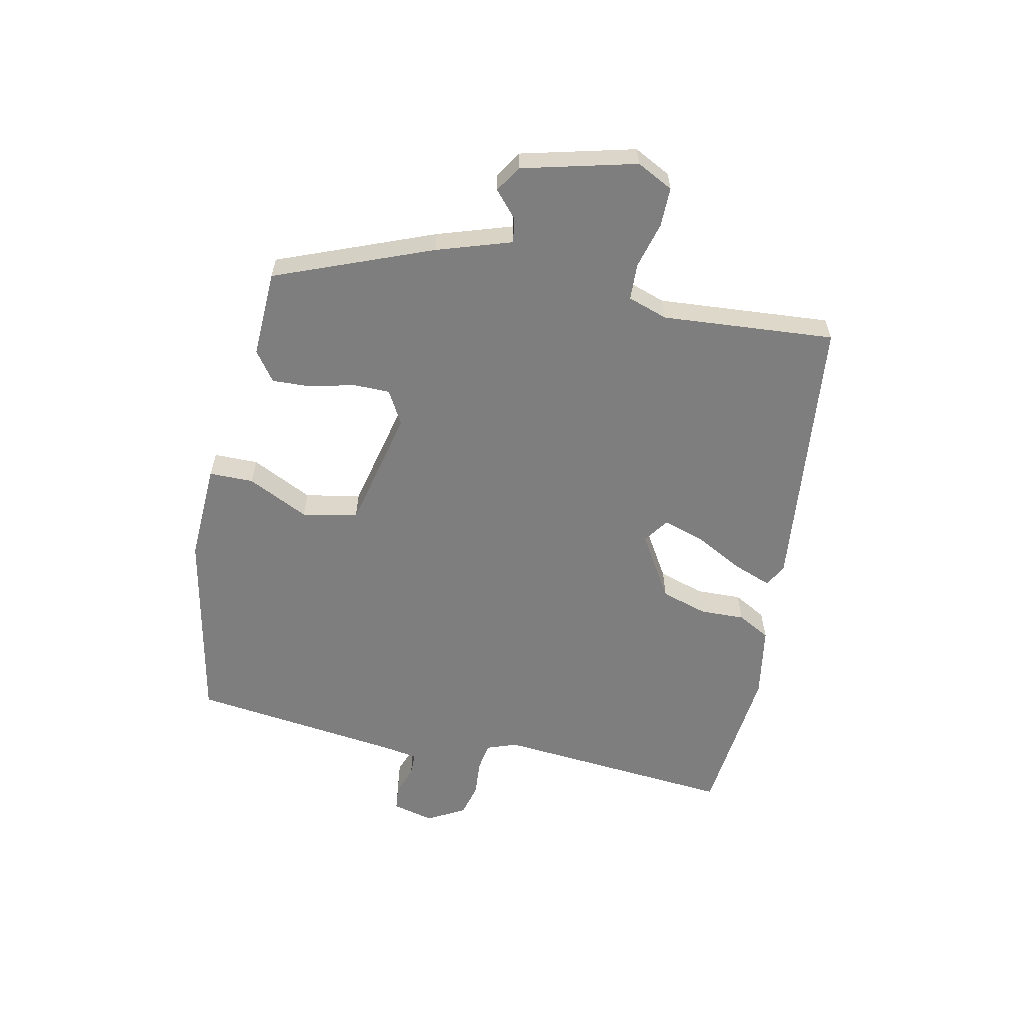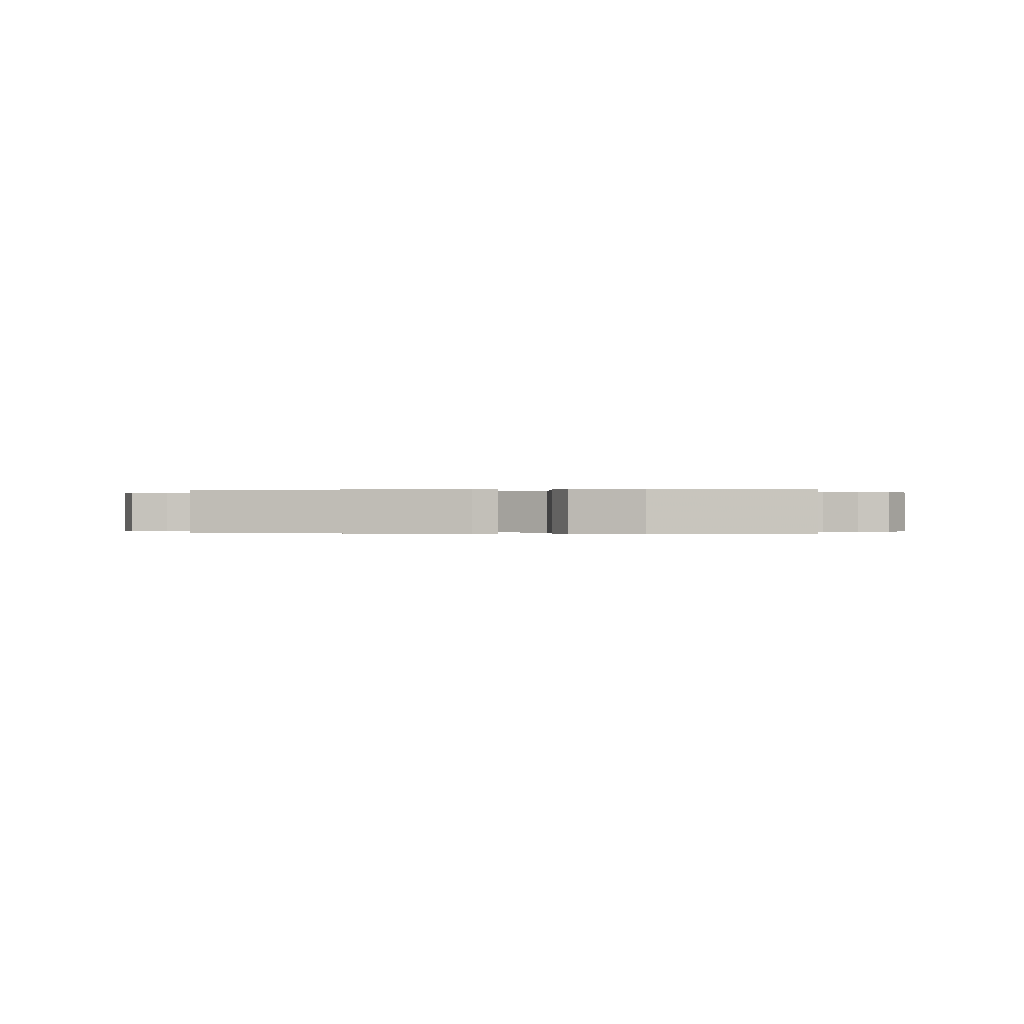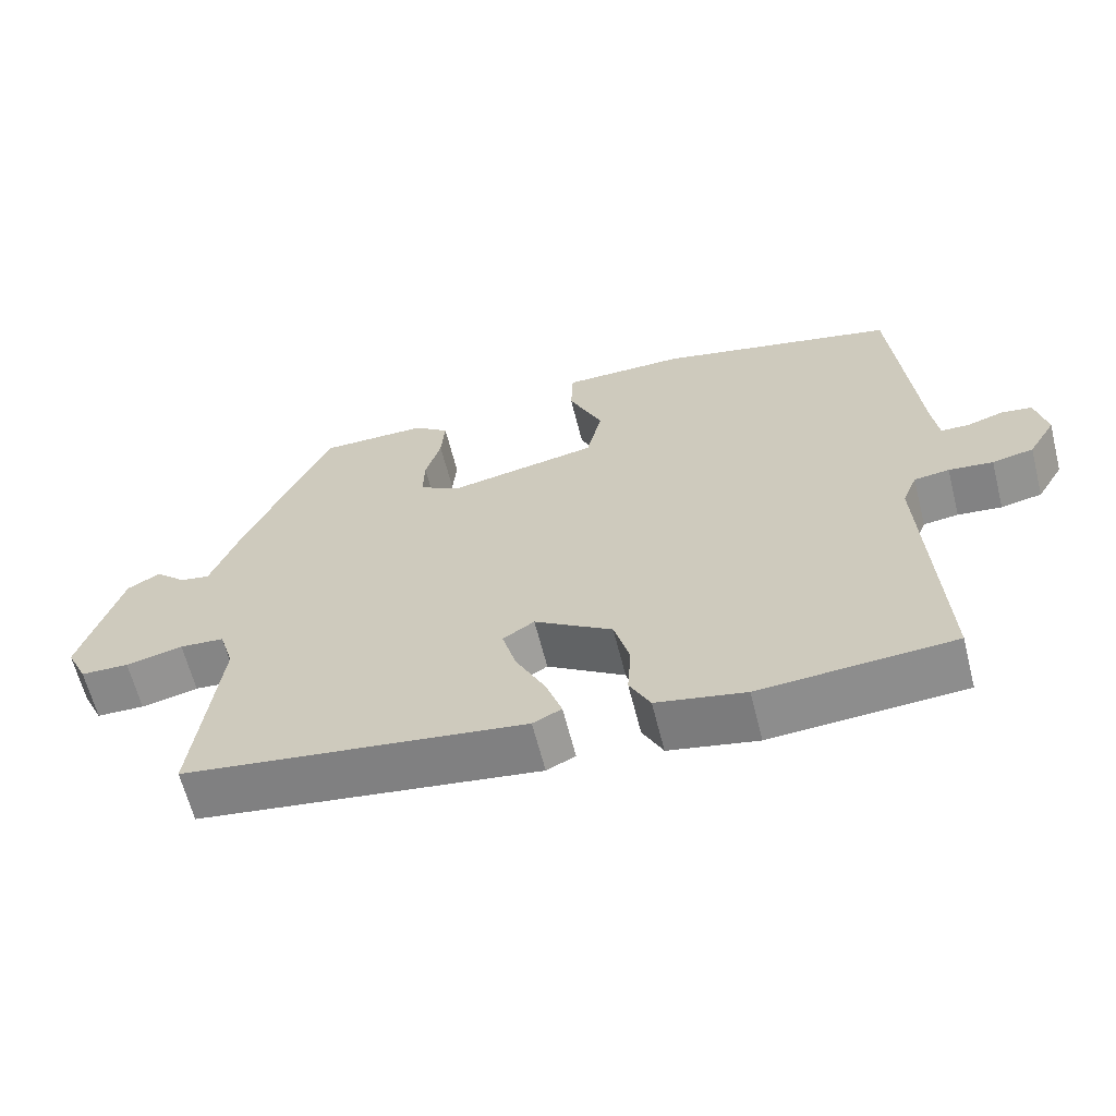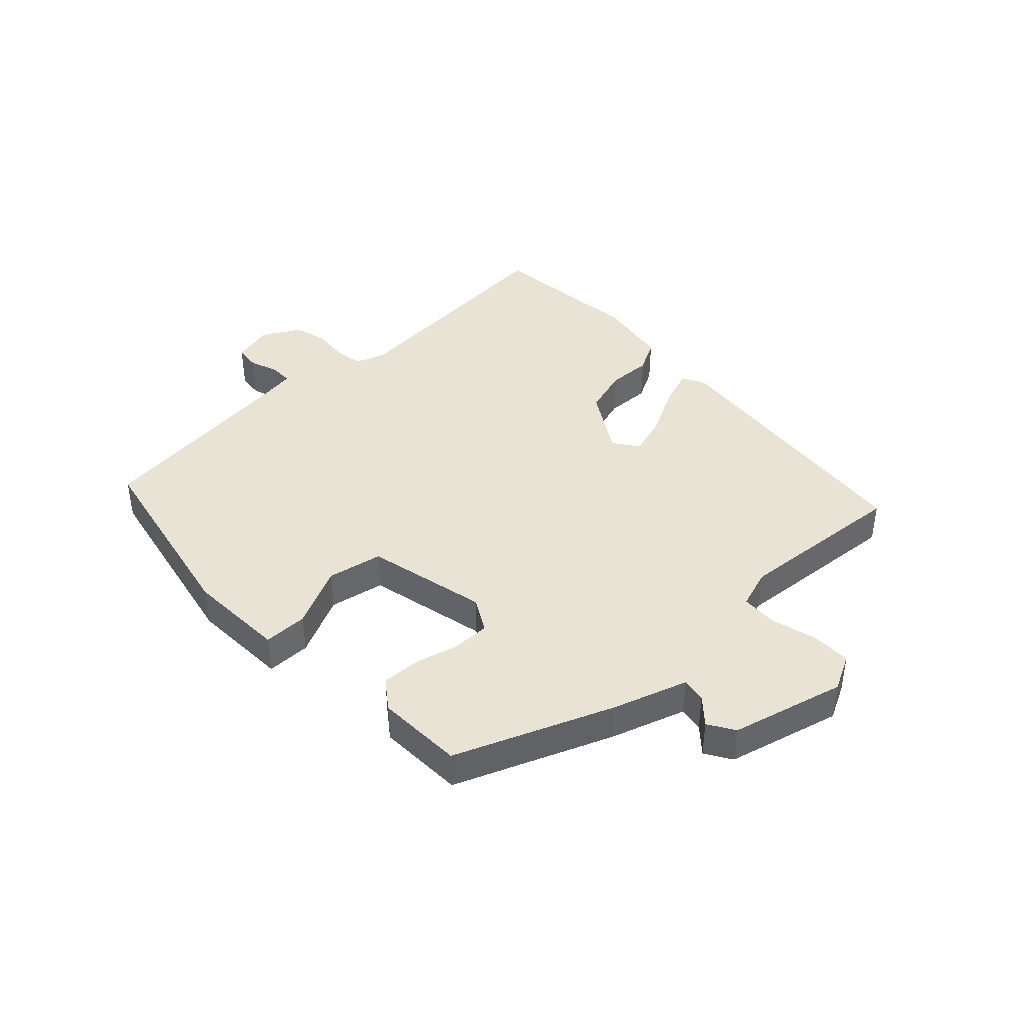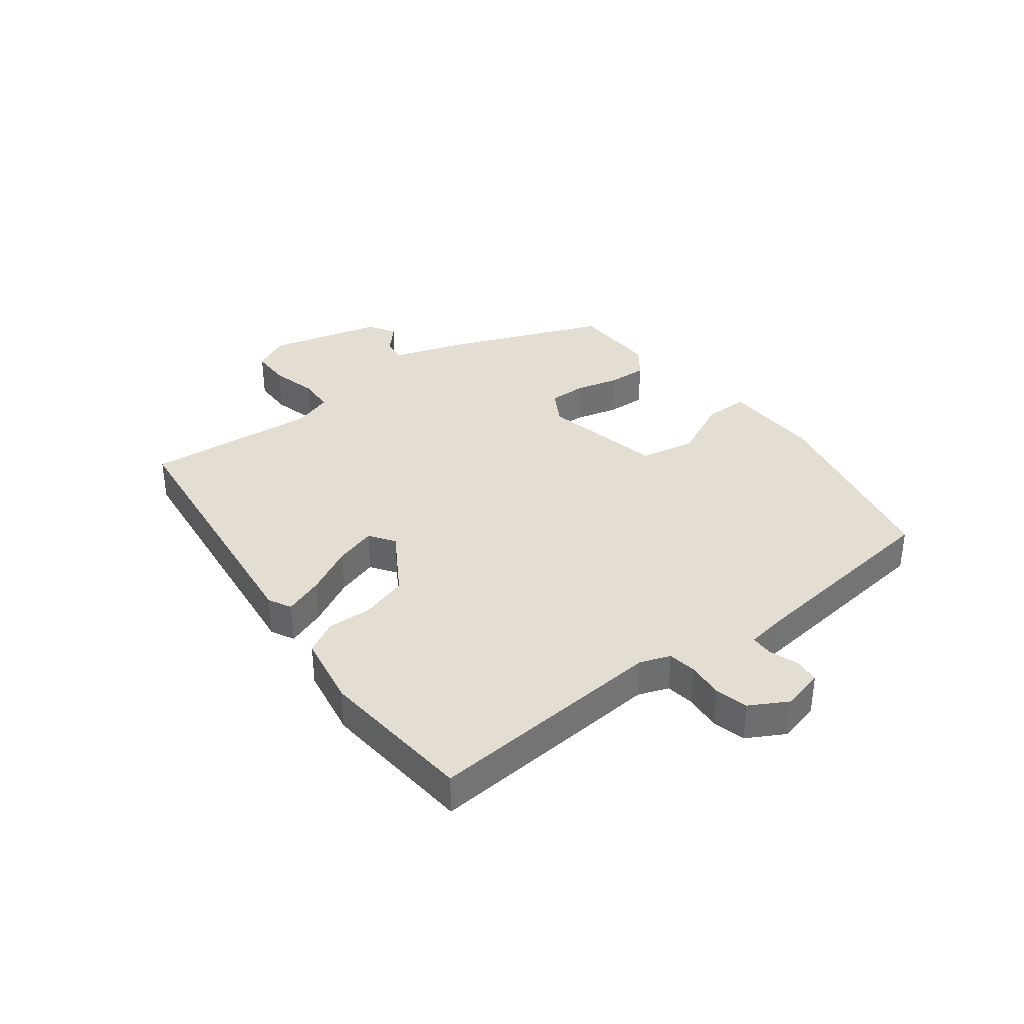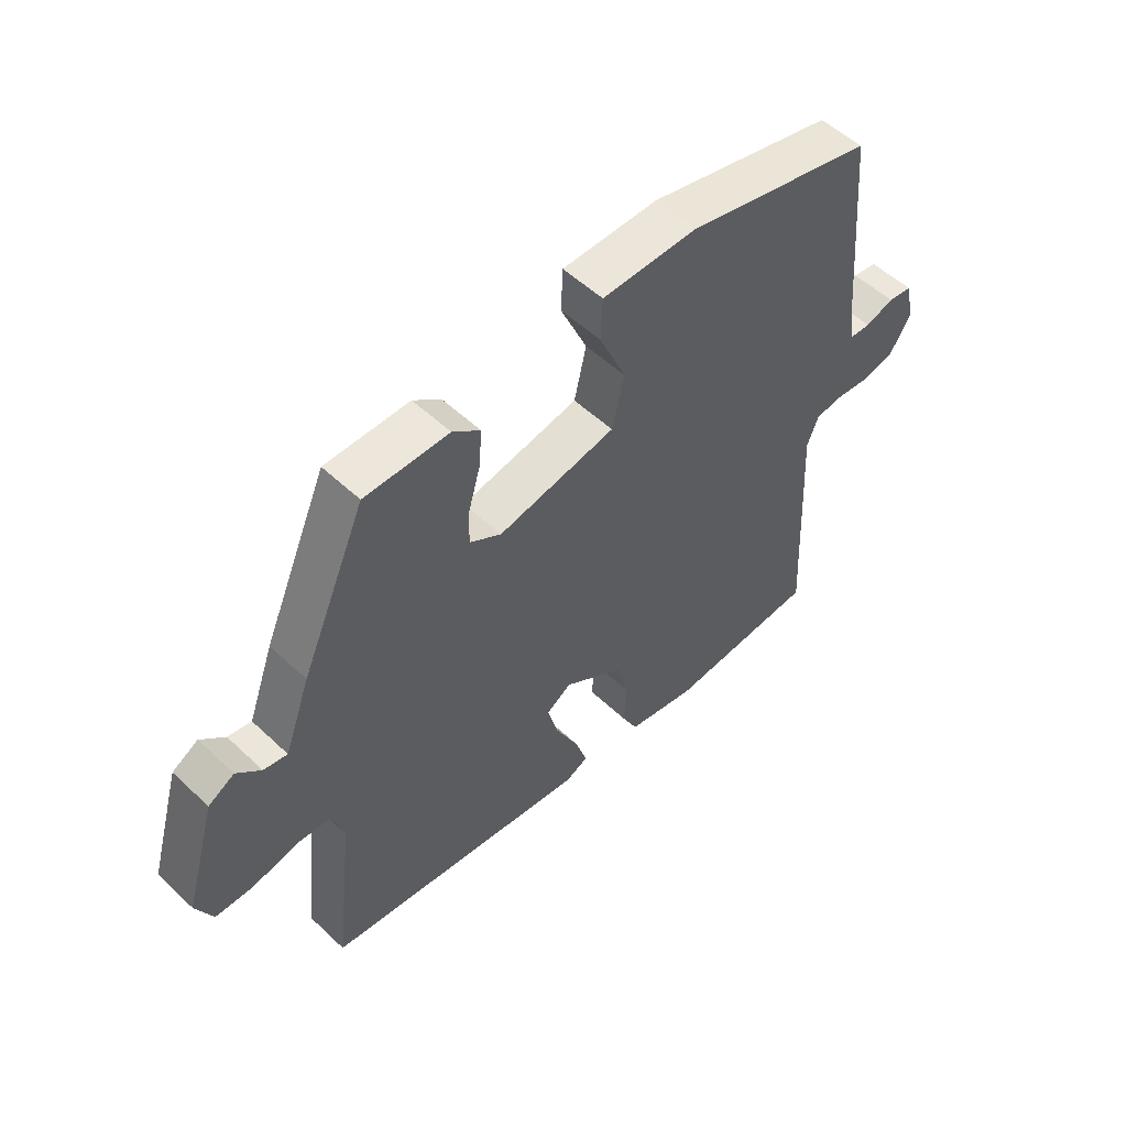
<metadata>
{"format":"obj","ext":"obj","renderer":"f3d","projection":"perspective","resolution":1024,"background":"white","views":[{"elev":-59.5,"azim":76.0,"up":"+Y"},{"elev":-0.1,"azim":-175.7,"up":"+Y"},{"elev":-63.4,"azim":-165.8,"up":"+Z"},{"elev":41.1,"azim":44.7,"up":"+Y"},{"elev":36.1,"azim":-128.9,"up":"+Y"},{"elev":53.4,"azim":135.1,"up":"+Z"}]}
</metadata>
<code>
v 0.5 0.07 -0.443
v 0.034 0.07 -0.51
v -0.005 0.07 -0.491
v 0.017 0.07 -0.425
v 0.057 0.07 -0.343
v 0.076 0.07 -0.273
v 0.033 0.07 -0.245
v -0.073 0.07 -0.315
v -0.094 0.07 -0.394
v -0.089 0.07 -0.468
v -0.117 0.07 -0.524
v -0.238 0.07 -0.549
v -0.501 0.07 -0.532
v -0.481 0.07 -0.129
v -0.501 0.07 -0.079
v -0.549 0.07 -0.073
v -0.609 0.07 -0.08
v -0.665 0.07 -0.068
v -0.702 0.07 -0.006
v -0.687 0.07 0.064
v -0.645 0.07 0.07
v -0.595 0.07 0.054
v -0.557 0.07 0.056
v -0.549 0.07 0.118
v -0.518 0.07 0.47
v -0.191 0.07 0.549
v -0.024 0.07 0.548
v -0.021 0.07 0.474
v -0.067 0.07 0.37
v -0.046 0.07 0.278
v 0.159 0.07 0.239
v 0.214 0.07 0.273
v 0.212 0.07 0.335
v 0.191 0.07 0.408
v 0.186 0.07 0.473
v 0.234 0.07 0.511
v 0.38 0.07 0.511
v 0.493 0.07 0.253
v 0.538 0.07 0.13
v 0.579 0.07 0.138
v 0.621 0.07 0.178
v 0.666 0.07 0.152
v 0.721 0.07 -0.037
v 0.692 0.07 -0.099
v 0.626 0.07 -0.101
v 0.548 0.07 -0.083
v 0.487 0.07 -0.088
v 0.467 0.07 -0.155
v 0.5 0 -0.443
v 0.034 0 -0.51
v -0.005 0 -0.491
v 0.017 0 -0.425
v 0.057 0 -0.343
v 0.076 0 -0.273
v 0.033 0 -0.245
v -0.073 0 -0.315
v -0.094 0 -0.394
v -0.089 0 -0.468
v -0.117 0 -0.524
v -0.238 0 -0.549
v -0.501 0 -0.532
v -0.481 0 -0.129
v -0.501 0 -0.079
v -0.549 0 -0.073
v -0.609 0 -0.08
v -0.665 0 -0.068
v -0.702 0 -0.006
v -0.687 0 0.064
v -0.645 0 0.07
v -0.595 0 0.054
v -0.557 0 0.056
v -0.549 0 0.118
v -0.518 0 0.47
v -0.191 0 0.549
v -0.024 0 0.548
v -0.021 0 0.474
v -0.067 0 0.37
v -0.046 0 0.278
v 0.159 0 0.239
v 0.214 0 0.273
v 0.212 0 0.335
v 0.191 0 0.408
v 0.186 0 0.473
v 0.234 0 0.511
v 0.38 0 0.511
v 0.493 0 0.253
v 0.538 0 0.13
v 0.579 0 0.138
v 0.621 0 0.178
v 0.666 0 0.152
v 0.721 0 -0.037
v 0.692 0 -0.099
v 0.626 0 -0.101
v 0.548 0 -0.083
v 0.487 0 -0.088
v 0.467 0 -0.155
f 44 45 46
f 43 44 46
f 42 43 46
f 41 42 46
f 40 41 46
f 39 40 46 47
f 39 47 48
f 38 39 48
f 37 38 48
f 36 37 48
f 35 36 48
f 34 35 48
f 33 34 48
f 27 28 29
f 26 27 29
f 25 26 29
f 24 25 29
f 23 24 29 30
f 20 21 22
f 19 20 22
f 18 19 22
f 17 18 22
f 16 17 22
f 15 16 22 23
f 12 13 14
f 11 12 14
f 10 11 14
f 9 10 14
f 8 9 14 15
f 23 30 31
f 15 23 31
f 8 15 31
f 7 8 31
f 3 4 5
f 2 3 5
f 1 2 5 6
f 32 33 48 1
f 7 31 32
f 6 7 32
f 1 6 32
f 94 93 92
f 94 92 91
f 94 91 90
f 94 90 89
f 94 89 88
f 95 94 88 87
f 96 95 87
f 96 87 86
f 96 86 85
f 96 85 84
f 96 84 83
f 96 83 82
f 96 82 81
f 77 76 75
f 77 75 74
f 77 74 73
f 77 73 72
f 78 77 72 71
f 70 69 68
f 70 68 67
f 70 67 66
f 70 66 65
f 70 65 64
f 71 70 64 63
f 62 61 60
f 62 60 59
f 62 59 58
f 62 58 57
f 63 62 57 56
f 79 78 71
f 79 71 63
f 79 63 56
f 79 56 55
f 53 52 51
f 53 51 50
f 54 53 50 49
f 49 96 81 80
f 80 79 55
f 80 55 54
f 80 54 49
f 1 49 50 2
f 2 50 51 3
f 3 51 52 4
f 4 52 53 5
f 5 53 54 6
f 6 54 55 7
f 7 55 56 8
f 8 56 57 9
f 9 57 58 10
f 10 58 59 11
f 11 59 60 12
f 12 60 61 13
f 13 61 62 14
f 14 62 63 15
f 15 63 64 16
f 16 64 65 17
f 17 65 66 18
f 18 66 67 19
f 19 67 68 20
f 20 68 69 21
f 21 69 70 22
f 22 70 71 23
f 23 71 72 24
f 24 72 73 25
f 25 73 74 26
f 26 74 75 27
f 27 75 76 28
f 28 76 77 29
f 29 77 78 30
f 30 78 79 31
f 31 79 80 32
f 32 80 81 33
f 33 81 82 34
f 34 82 83 35
f 35 83 84 36
f 36 84 85 37
f 37 85 86 38
f 38 86 87 39
f 39 87 88 40
f 40 88 89 41
f 41 89 90 42
f 42 90 91 43
f 43 91 92 44
f 44 92 93 45
f 45 93 94 46
f 46 94 95 47
f 47 95 96 48
f 48 96 49 1

</code>
